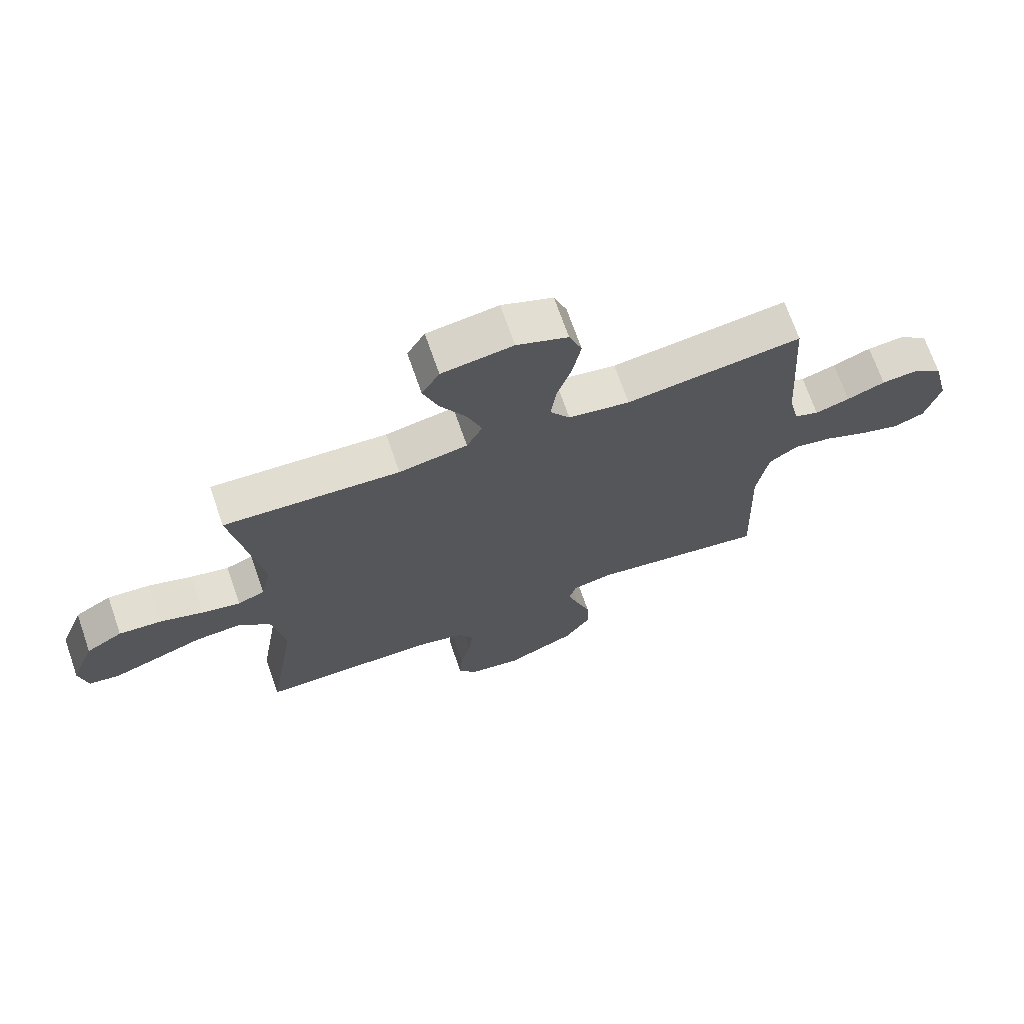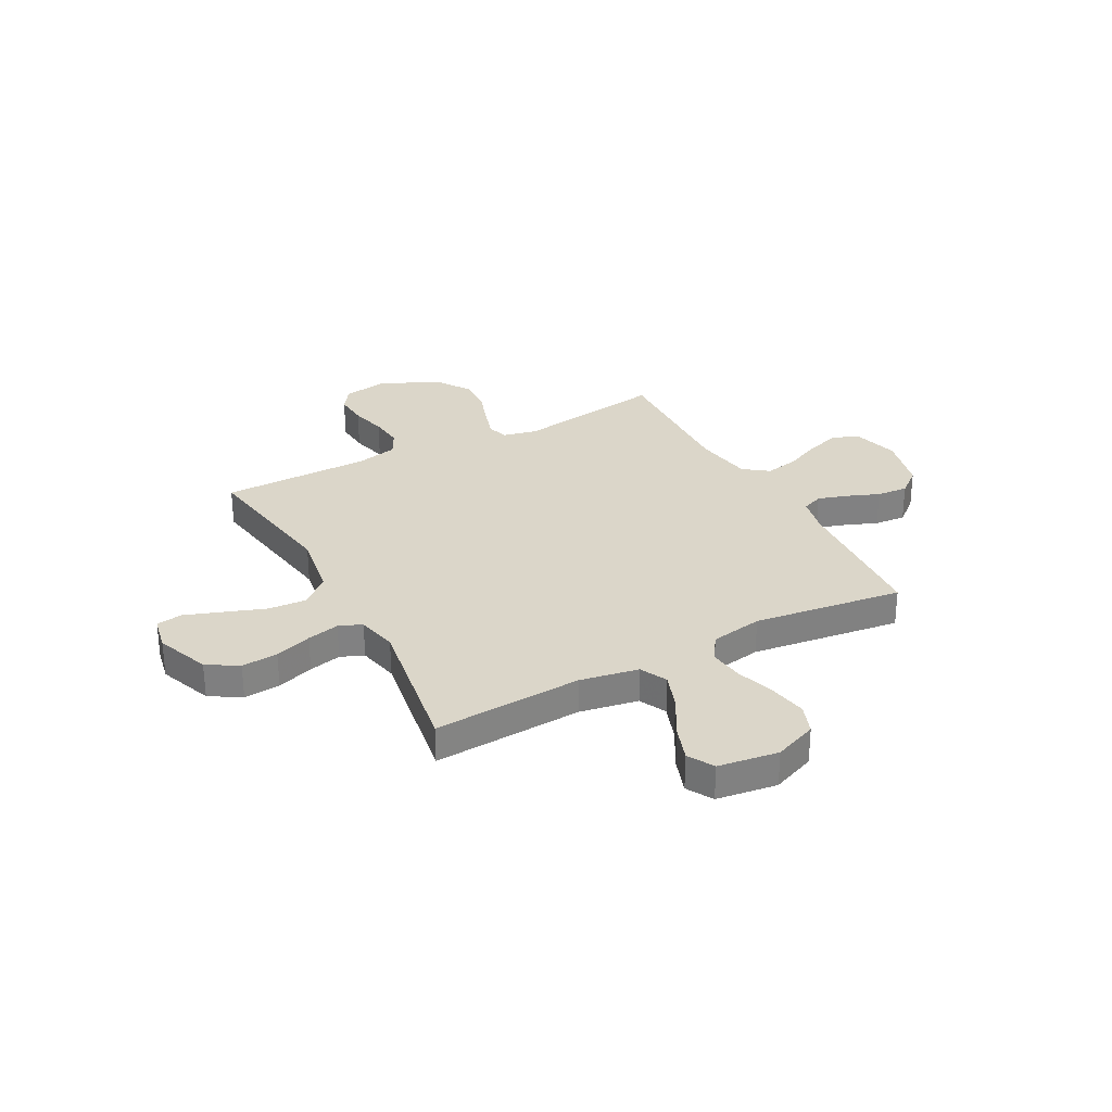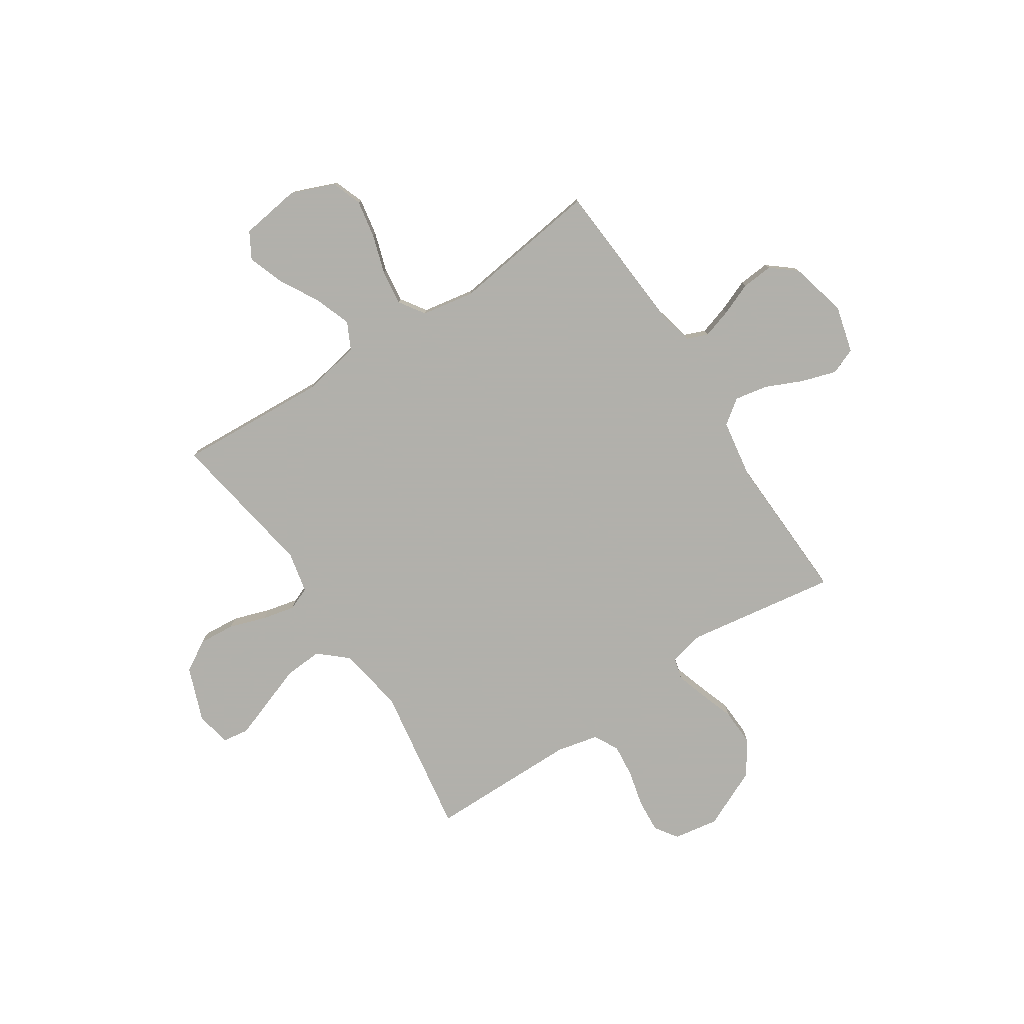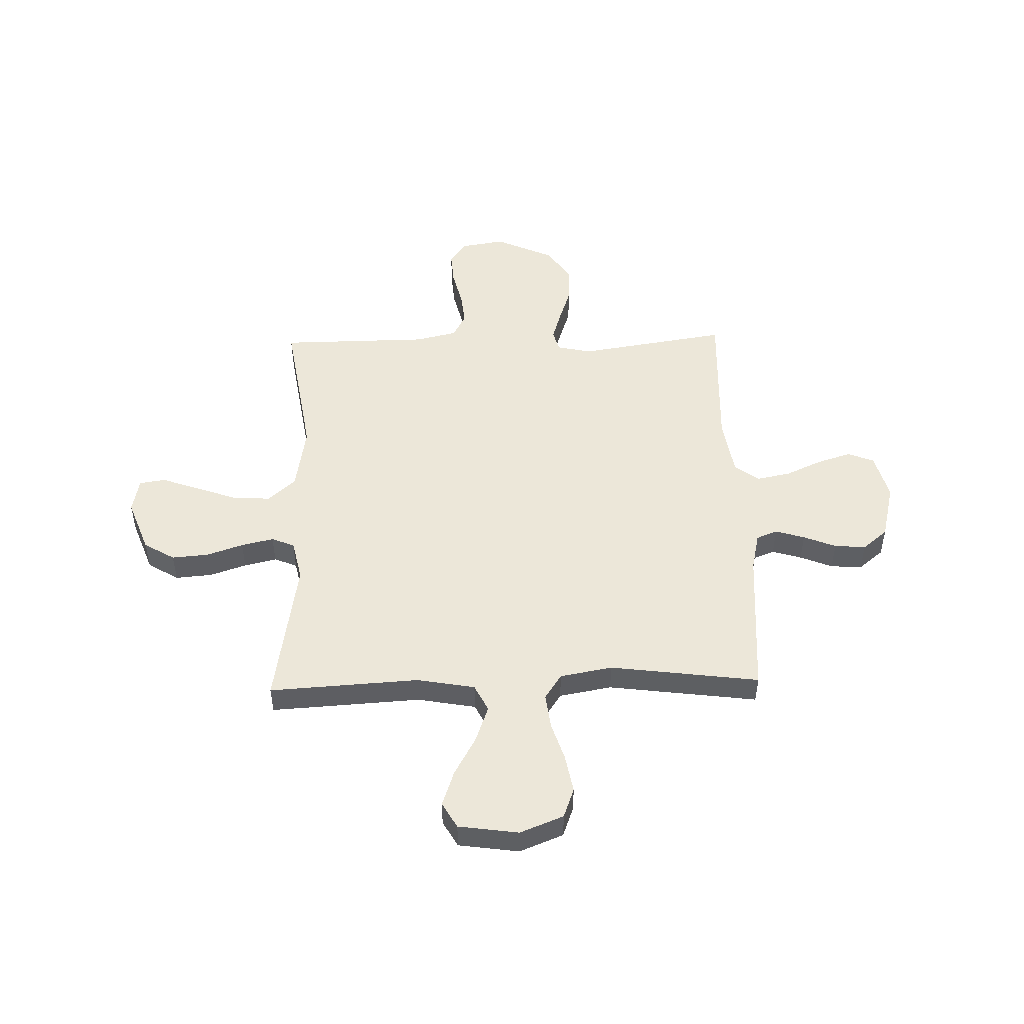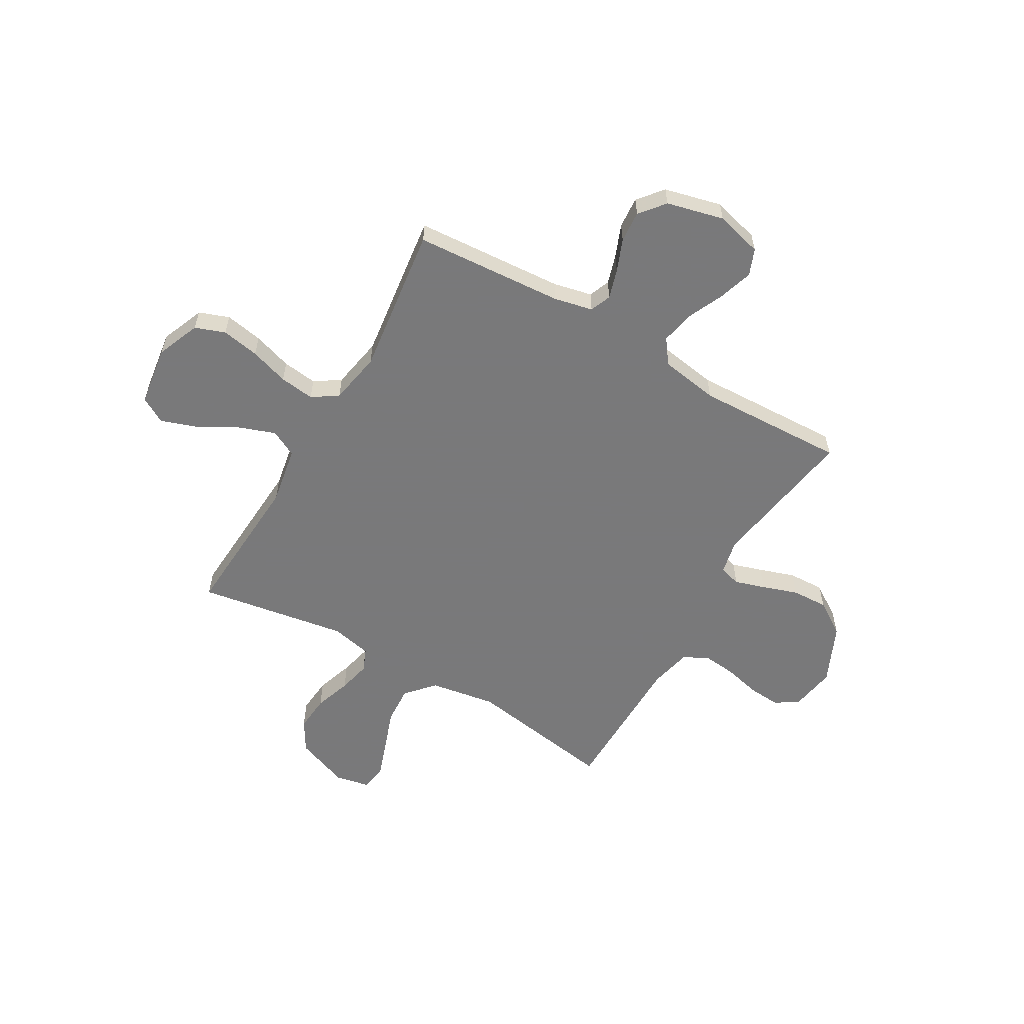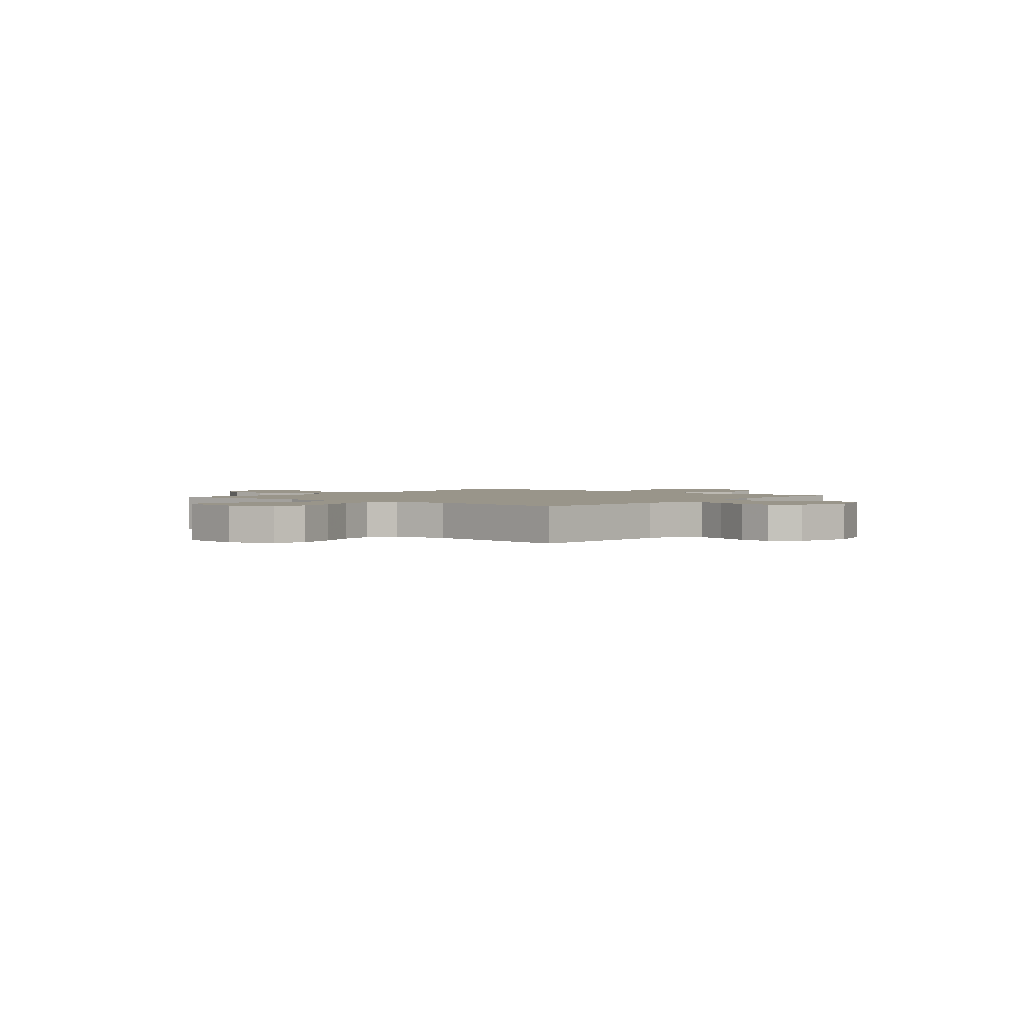
<metadata>
{"format":"obj","ext":"obj","renderer":"f3d","projection":"perspective","resolution":1024,"background":"white","views":[{"elev":70.3,"azim":-19.2,"up":"+Z"},{"elev":29.9,"azim":-28.1,"up":"+Y"},{"elev":-78.5,"azim":33.4,"up":"+Y"},{"elev":49.8,"azim":-1.5,"up":"+Y"},{"elev":-57.8,"azim":59.9,"up":"+Y"},{"elev":2.0,"azim":39.2,"up":"+Y"}]}
</metadata>
<code>
v -0.5 0.07 0.5
v -0.2 0.07 0.482
v -0.083 0.07 0.503
v -0.056 0.07 0.557
v -0.082 0.07 0.63
v -0.126 0.07 0.709
v -0.151 0.07 0.781
v -0.121 0.07 0.833
v 0 0.07 0.85
v 0.087 0.07 0.815
v 0.109 0.07 0.755
v 0.095 0.07 0.679
v 0.07 0.07 0.601
v 0.061 0.07 0.531
v 0.095 0.07 0.48
v 0.2 0.07 0.461
v 0.5 0.07 0.5
v 0.52 0.07 0.2
v 0.537 0.07 0.123
v 0.579 0.07 0.106
v 0.638 0.07 0.124
v 0.703 0.07 0.15
v 0.766 0.07 0.155
v 0.816 0.07 0.114
v 0.844 0.07 0
v 0.819 0.07 -0.094
v 0.766 0.07 -0.115
v 0.697 0.07 -0.093
v 0.624 0.07 -0.06
v 0.557 0.07 -0.047
v 0.508 0.07 -0.083
v 0.489 0.07 -0.2
v 0.5 0.07 -0.5
v 0.2 0.07 -0.453
v 0.13 0.07 -0.468
v 0.118 0.07 -0.511
v 0.137 0.07 -0.572
v 0.161 0.07 -0.643
v 0.164 0.07 -0.716
v 0.119 0.07 -0.784
v 0 0.07 -0.838
v -0.09 0.07 -0.823
v -0.121 0.07 -0.777
v -0.116 0.07 -0.711
v -0.098 0.07 -0.638
v -0.091 0.07 -0.571
v -0.117 0.07 -0.522
v -0.2 0.07 -0.503
v -0.5 0.07 -0.5
v -0.452 0.07 -0.2
v -0.474 0.07 -0.067
v -0.53 0.07 -0.017
v -0.607 0.07 -0.022
v -0.69 0.07 -0.052
v -0.764 0.07 -0.078
v -0.816 0.07 -0.07
v -0.83 0.07 0
v -0.789 0.07 0.108
v -0.727 0.07 0.145
v -0.654 0.07 0.139
v -0.58 0.07 0.114
v -0.515 0.07 0.099
v -0.469 0.07 0.118
v -0.451 0.07 0.2
v -0.5 0 0.5
v -0.2 0 0.482
v -0.083 0 0.503
v -0.056 0 0.557
v -0.082 0 0.63
v -0.126 0 0.709
v -0.151 0 0.781
v -0.121 0 0.833
v 0 0 0.85
v 0.087 0 0.815
v 0.109 0 0.755
v 0.095 0 0.679
v 0.07 0 0.601
v 0.061 0 0.531
v 0.095 0 0.48
v 0.2 0 0.461
v 0.5 0 0.5
v 0.52 0 0.2
v 0.537 0 0.123
v 0.579 0 0.106
v 0.638 0 0.124
v 0.703 0 0.15
v 0.766 0 0.155
v 0.816 0 0.114
v 0.844 0 0
v 0.819 0 -0.094
v 0.766 0 -0.115
v 0.697 0 -0.093
v 0.624 0 -0.06
v 0.557 0 -0.047
v 0.508 0 -0.083
v 0.489 0 -0.2
v 0.5 0 -0.5
v 0.2 0 -0.453
v 0.13 0 -0.468
v 0.118 0 -0.511
v 0.137 0 -0.572
v 0.161 0 -0.643
v 0.164 0 -0.716
v 0.119 0 -0.784
v 0 0 -0.838
v -0.09 0 -0.823
v -0.121 0 -0.777
v -0.116 0 -0.711
v -0.098 0 -0.638
v -0.091 0 -0.571
v -0.117 0 -0.522
v -0.2 0 -0.503
v -0.5 0 -0.5
v -0.452 0 -0.2
v -0.474 0 -0.067
v -0.53 0 -0.017
v -0.607 0 -0.022
v -0.69 0 -0.052
v -0.764 0 -0.078
v -0.816 0 -0.07
v -0.83 0 0
v -0.789 0 0.108
v -0.727 0 0.145
v -0.654 0 0.139
v -0.58 0 0.114
v -0.515 0 0.099
v -0.469 0 0.118
v -0.451 0 0.2
f 59 60 61
f 58 59 61
f 57 58 61
f 56 57 61
f 55 56 61
f 54 55 61
f 53 54 61
f 52 53 61 62
f 51 52 62 63
f 48 49 50
f 51 63 64
f 50 51 64
f 48 50 64
f 47 48 64
f 43 44 45
f 42 43 45
f 41 42 45
f 40 41 45
f 39 40 45
f 38 39 45
f 37 38 45
f 36 37 45 46
f 64 1 2
f 47 64 2
f 46 47 2
f 36 46 2
f 35 36 2
f 27 28 29
f 26 27 29
f 25 26 29
f 24 25 29
f 23 24 29
f 22 23 29
f 21 22 29
f 20 21 29 30
f 19 20 30 31
f 16 17 18
f 19 31 32
f 18 19 32
f 16 18 32
f 15 16 32
f 11 12 13
f 10 11 13
f 9 10 13
f 8 9 13
f 7 8 13
f 6 7 13
f 5 6 13
f 4 5 13 14
f 32 33 34
f 15 32 34
f 14 15 34
f 4 14 34
f 3 4 34
f 2 3 34 35
f 125 124 123
f 125 123 122
f 125 122 121
f 125 121 120
f 125 120 119
f 125 119 118
f 125 118 117
f 126 125 117 116
f 127 126 116 115
f 114 113 112
f 128 127 115
f 128 115 114
f 128 114 112
f 128 112 111
f 109 108 107
f 109 107 106
f 109 106 105
f 109 105 104
f 109 104 103
f 109 103 102
f 109 102 101
f 110 109 101 100
f 66 65 128
f 66 128 111
f 66 111 110
f 66 110 100
f 66 100 99
f 93 92 91
f 93 91 90
f 93 90 89
f 93 89 88
f 93 88 87
f 93 87 86
f 93 86 85
f 94 93 85 84
f 95 94 84 83
f 82 81 80
f 96 95 83
f 96 83 82
f 96 82 80
f 96 80 79
f 77 76 75
f 77 75 74
f 77 74 73
f 77 73 72
f 77 72 71
f 77 71 70
f 77 70 69
f 78 77 69 68
f 98 97 96
f 98 96 79
f 98 79 78
f 98 78 68
f 98 68 67
f 99 98 67 66
f 1 65 66 2
f 2 66 67 3
f 3 67 68 4
f 4 68 69 5
f 5 69 70 6
f 6 70 71 7
f 7 71 72 8
f 8 72 73 9
f 9 73 74 10
f 10 74 75 11
f 11 75 76 12
f 12 76 77 13
f 13 77 78 14
f 14 78 79 15
f 15 79 80 16
f 16 80 81 17
f 17 81 82 18
f 18 82 83 19
f 19 83 84 20
f 20 84 85 21
f 21 85 86 22
f 22 86 87 23
f 23 87 88 24
f 24 88 89 25
f 25 89 90 26
f 26 90 91 27
f 27 91 92 28
f 28 92 93 29
f 29 93 94 30
f 30 94 95 31
f 31 95 96 32
f 32 96 97 33
f 33 97 98 34
f 34 98 99 35
f 35 99 100 36
f 36 100 101 37
f 37 101 102 38
f 38 102 103 39
f 39 103 104 40
f 40 104 105 41
f 41 105 106 42
f 42 106 107 43
f 43 107 108 44
f 44 108 109 45
f 45 109 110 46
f 46 110 111 47
f 47 111 112 48
f 48 112 113 49
f 49 113 114 50
f 50 114 115 51
f 51 115 116 52
f 52 116 117 53
f 53 117 118 54
f 54 118 119 55
f 55 119 120 56
f 56 120 121 57
f 57 121 122 58
f 58 122 123 59
f 59 123 124 60
f 60 124 125 61
f 61 125 126 62
f 62 126 127 63
f 63 127 128 64
f 64 128 65 1

</code>
